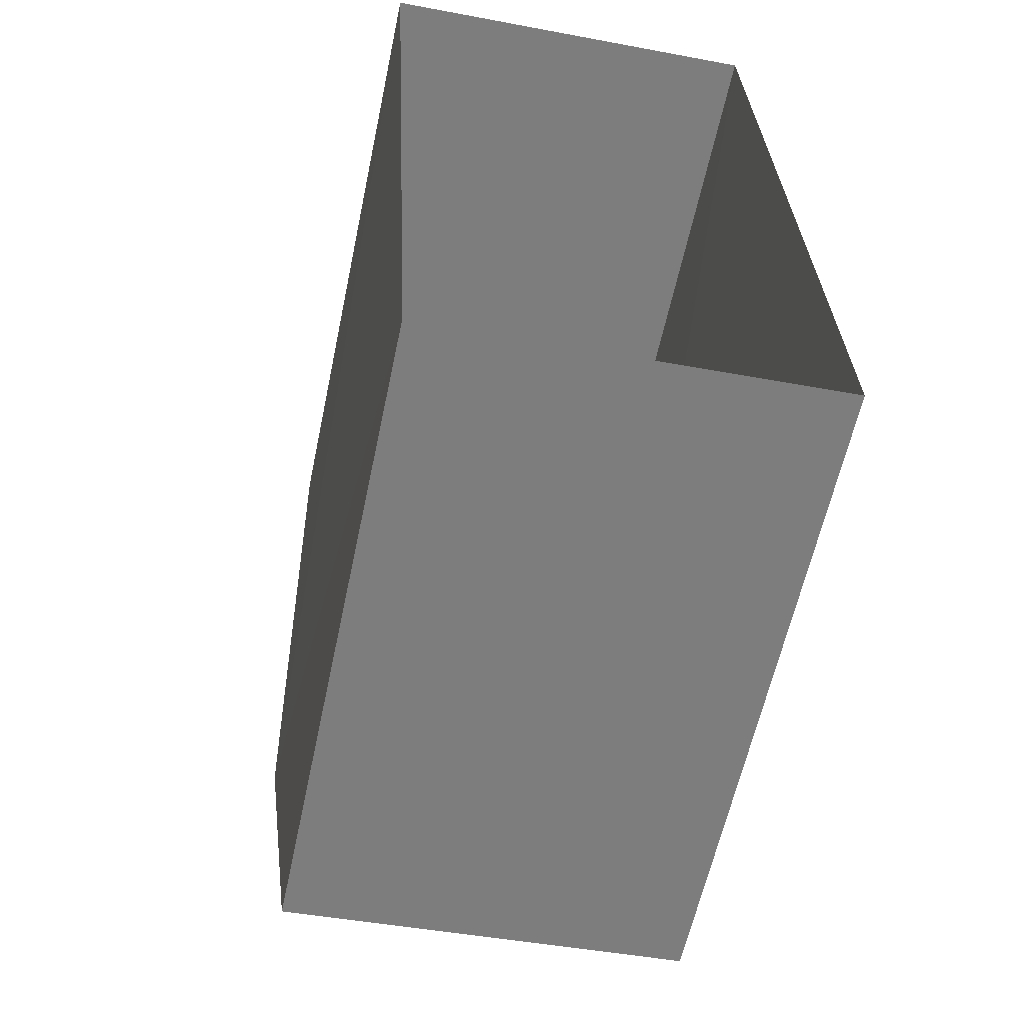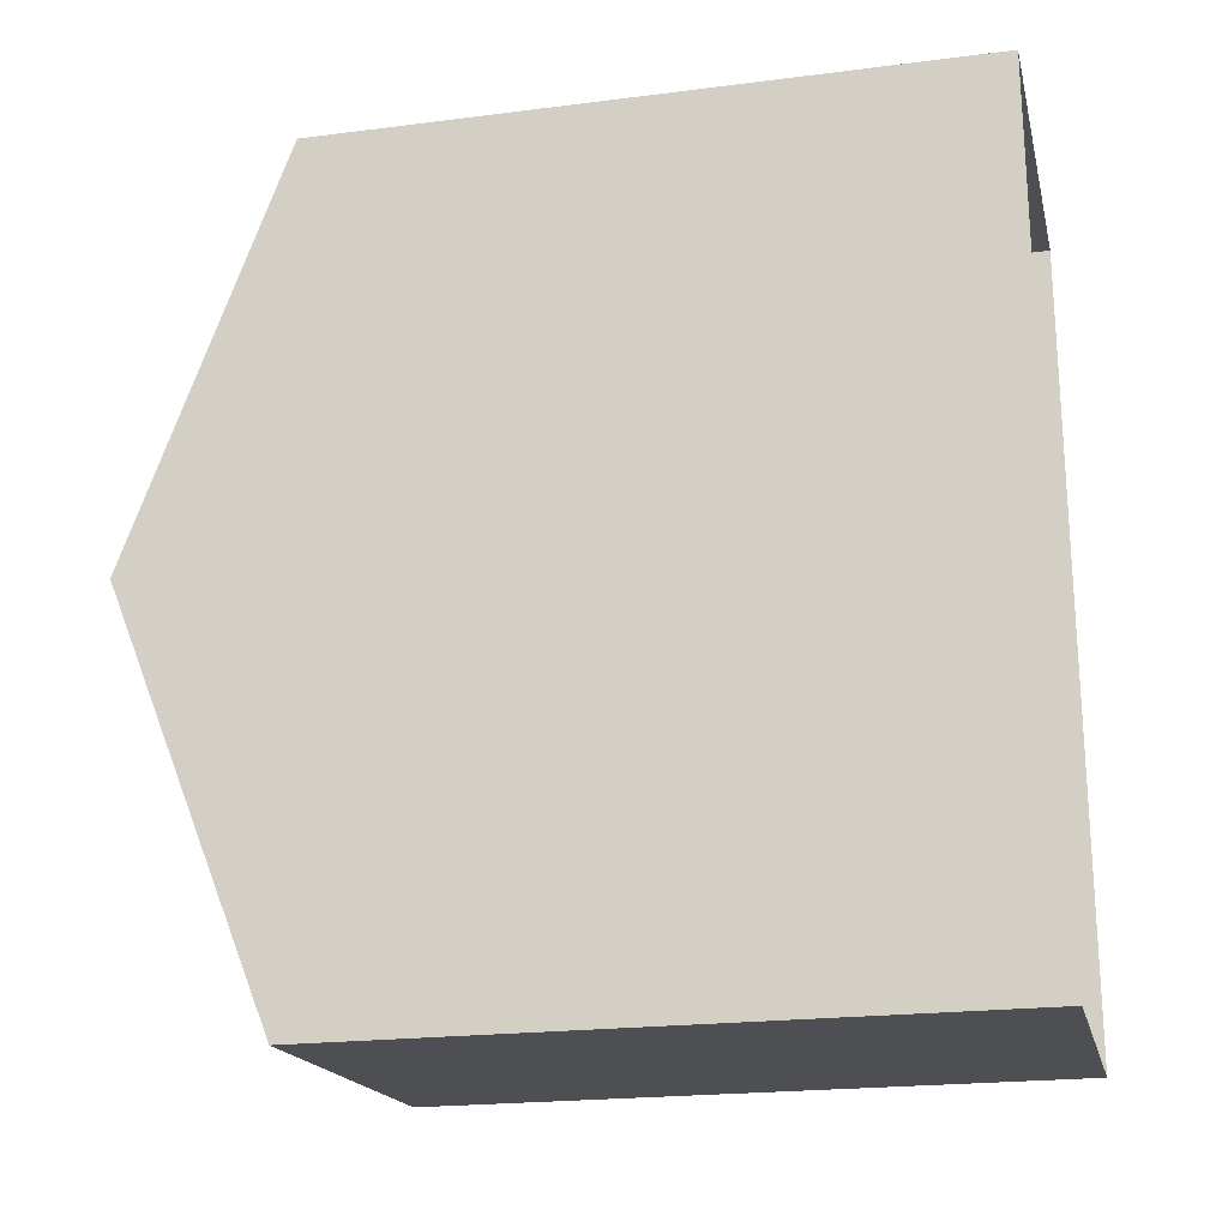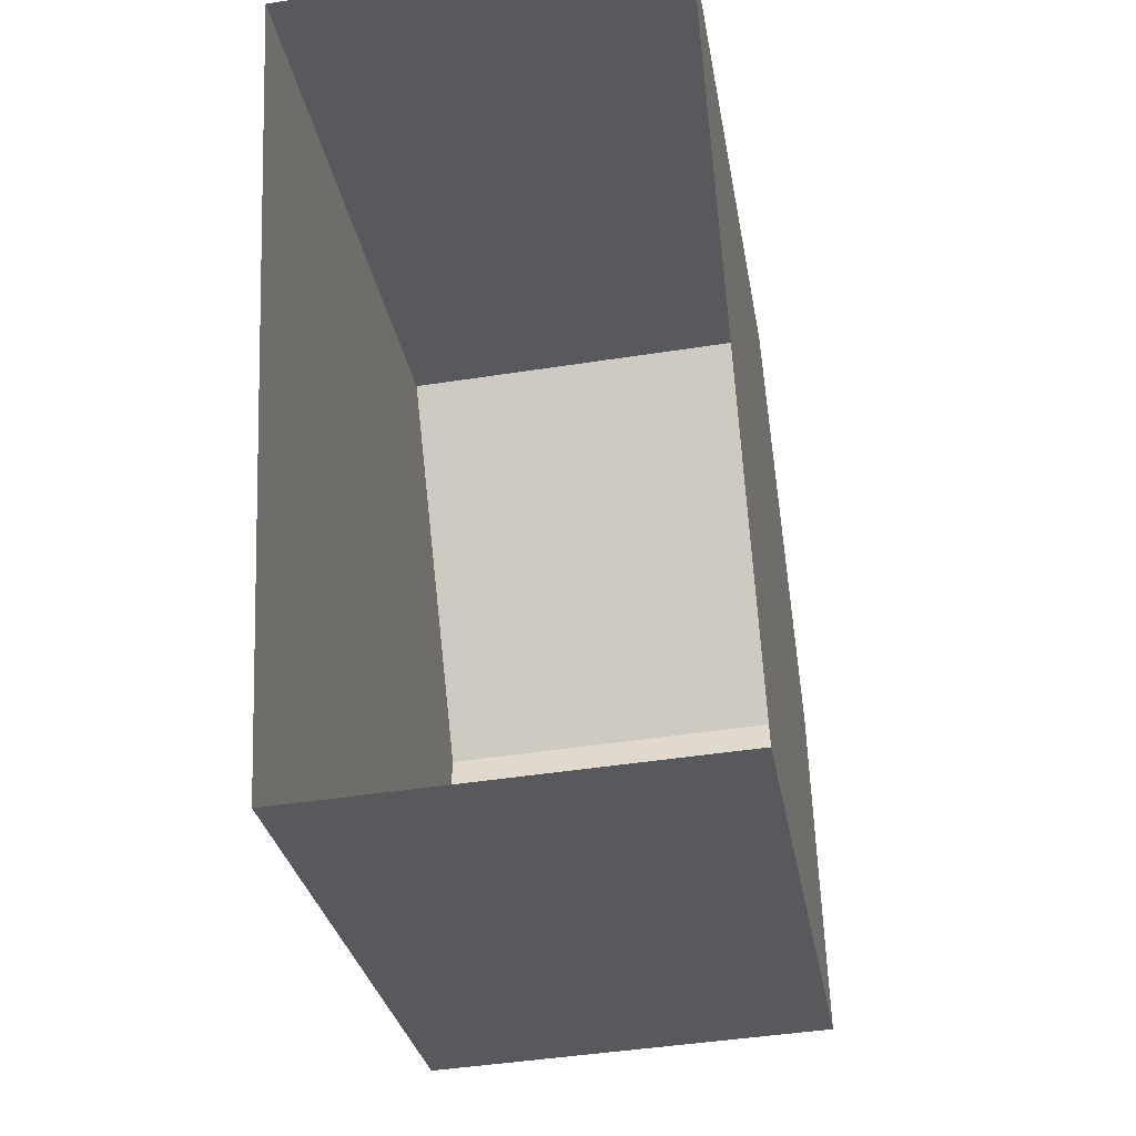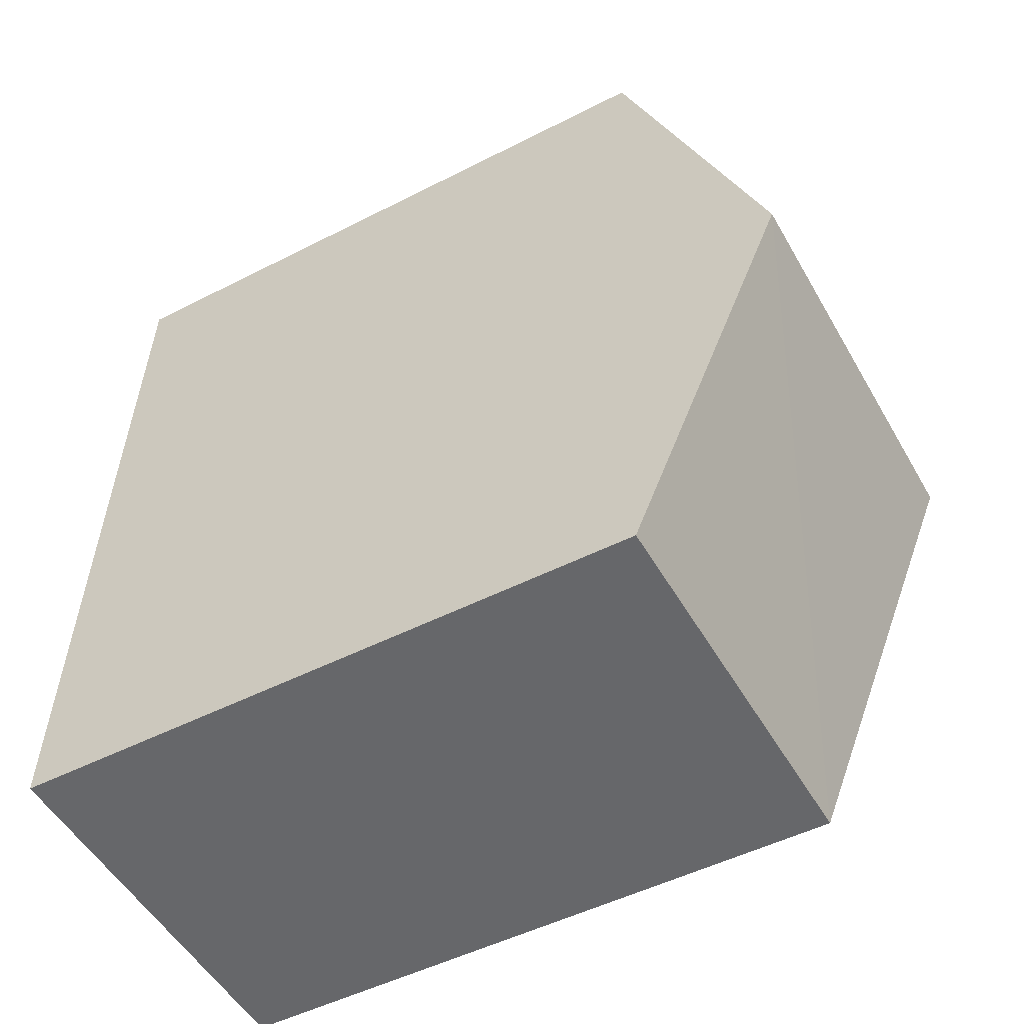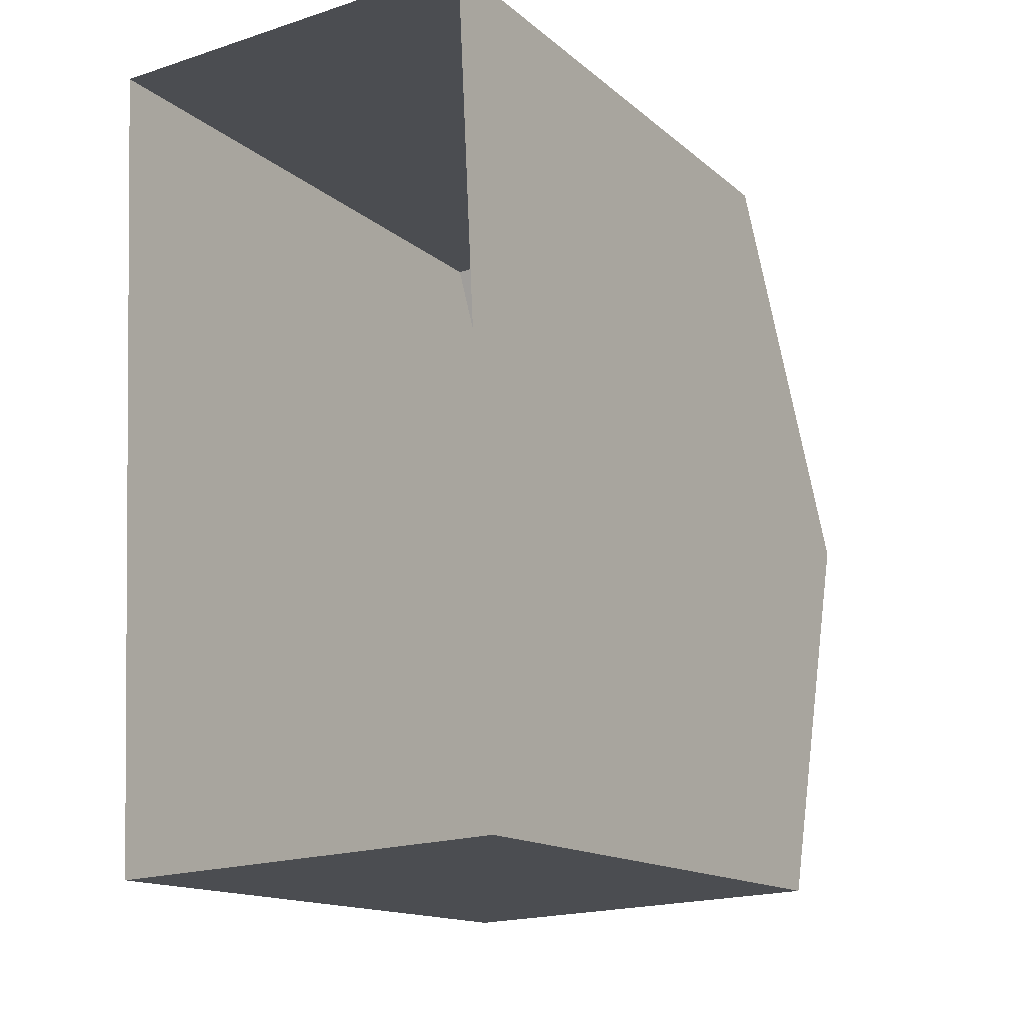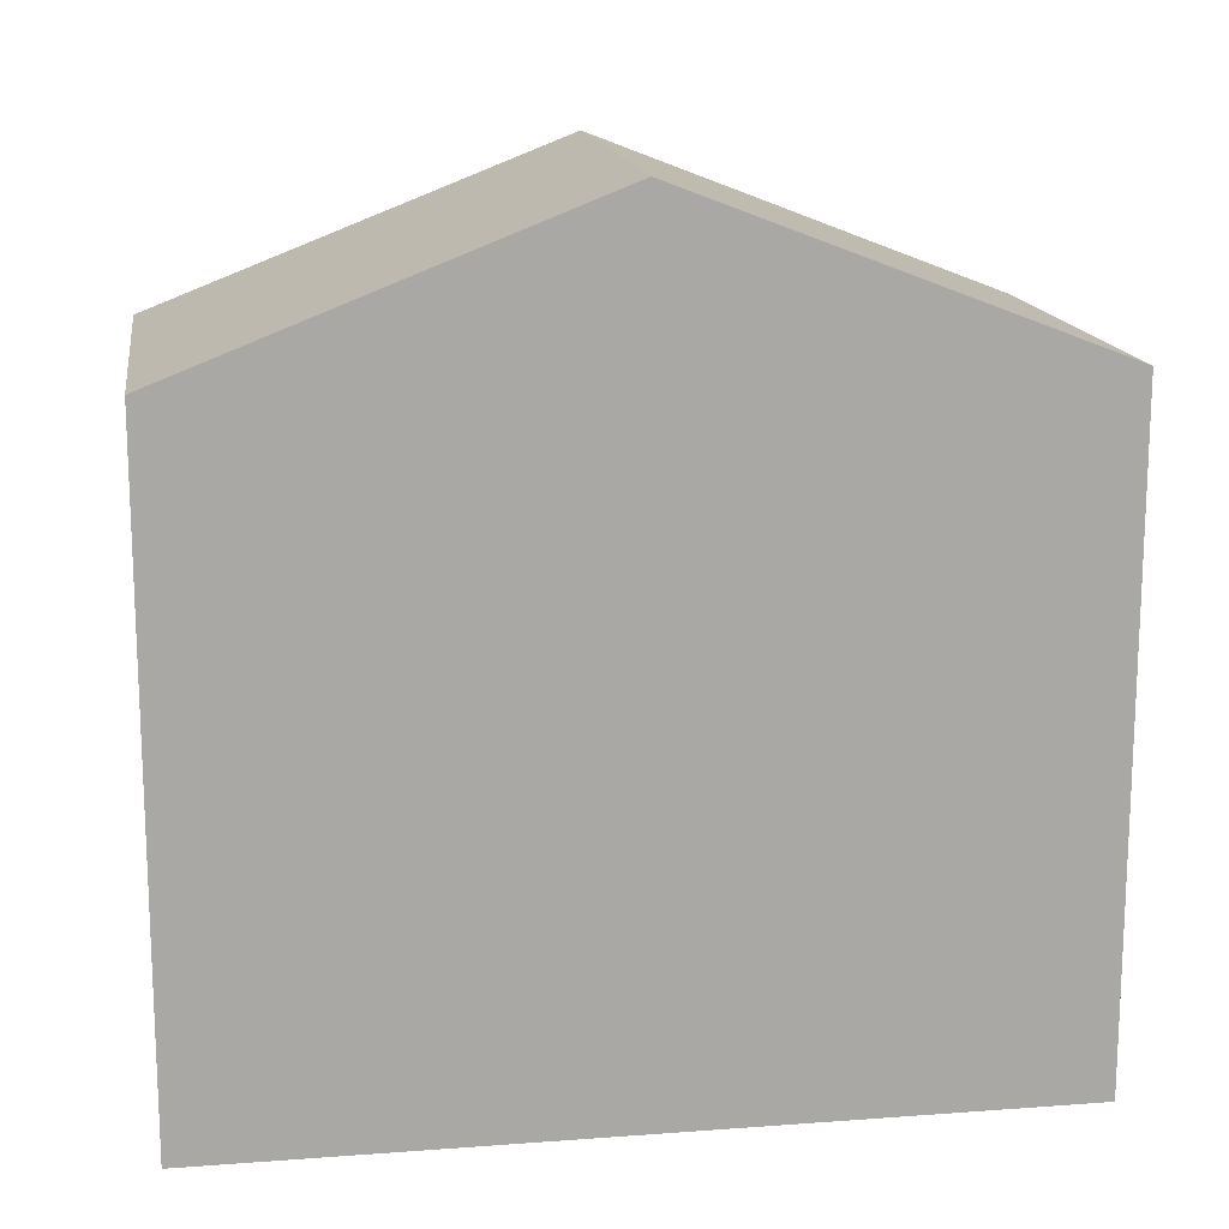
<metadata>
{"format":"obj","ext":"obj","renderer":"f3d","projection":"perspective","resolution":1024,"background":"white","views":[{"elev":-59.5,"azim":168.1,"up":"+Y"},{"elev":-21.1,"azim":102.8,"up":"+Y"},{"elev":-29.5,"azim":-170.4,"up":"+Y"},{"elev":-49.6,"azim":-60.6,"up":"+Y"},{"elev":-14.5,"azim":-149.5,"up":"+Y"},{"elev":15.2,"azim":-101.7,"up":"+Z"}]}
</metadata>
<code>
v -3.728e+05 -1.04e+05 29.63
v -3.728e+05 -1.04e+05 29.63
v -3.728e+05 -1.04e+05 29.63
v -3.728e+05 -1.04e+05 29.63
v -3.728e+05 -1.04e+05 38.43
v -3.728e+05 -1.04e+05 36.7
v -3.728e+05 -1.04e+05 38.43
v -3.728e+05 -1.04e+05 36.7
v -3.728e+05 -1.04e+05 36.7
v -3.728e+05 -1.04e+05 36.7
f 1 2 3
f 1 4 2
f 5 6 7
f 5 8 6
f 7 9 5
f 7 10 9
f 10 4 1
f 9 10 1
f 9 1 5
f 1 3 5
f 3 8 5
f 6 3 2
f 6 8 3
f 6 2 7
f 2 4 7
f 4 10 7

</code>
